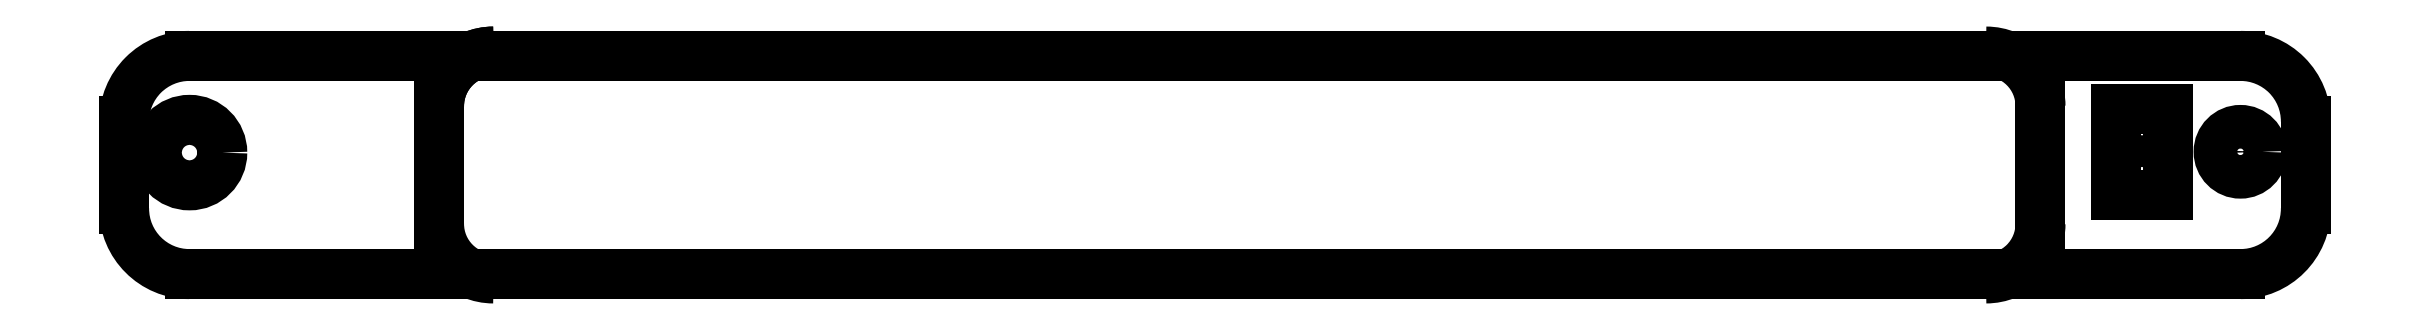
<metadata>
{"format":"dxf","ext":"dxf","renderer":"ezdxf+matplotlib","layout":"modelspace","background":"white","min_lineweight":24,"dpi":150}
</metadata>
<code>
0
SECTION
2
ENTITIES
0
LINE
8
0
10
-81.96
20
-54.8
30
0
11
-70.09
21
-54.8
31
0
0
ARC
8
0
10
-70.09
20
-51.8
30
0
40
3
210
-0
220
0
230
1
50
270
51
360
0
LINE
8
0
10
-67.09
20
-47.8
30
0
11
-67.09
21
-51.8
31
0
0
ARC
8
0
10
-70.09
20
-47.8
30
0
40
3
210
0
220
-0
230
1
50
0
51
90
0
CIRCLE
8
0
10
-70.09
20
-49.2
30
0
40
1
210
0
220
5.474e-48
230
1
0
LINE
8
0
10
-70.09
20
-44.8
30
0
11
-81.96
21
-44.8
31
0
0
LINE
8
0
10
-150
20
-44.8
30
0
11
-81.96
21
-44.8
31
0
0
ARC
8
0
10
-150.2
20
-47.1
30
0
40
2.5
210
0
220
-0
230
1
50
90
51
180
0
LINE
8
0
10
-164.1
20
-44.8
30
0
11
-148.5
21
-44.8
31
0
0
ARC
8
0
10
-164.1
20
-47.8
30
0
40
3
210
4.019e-61
220
5.474e-48
230
1
50
90
51
180
0
CIRCLE
8
0
10
-164.1
20
-49.23
30
0
40
1.5
210
0
220
-5.474e-48
230
1
0
LINE
8
0
10
-167.1
20
-51.8
30
0
11
-167.1
21
-47.8
31
0
0
ARC
8
0
10
-164.1
20
-51.8
30
0
40
3
210
0
220
0
230
1
50
180
51
270
0
LINE
8
0
10
-150
20
-54.8
30
0
11
-164.1
21
-54.8
31
0
0
LINE
8
0
10
-81.96
20
-54.8
30
0
11
-150
21
-54.8
31
0
0
LINE
8
0
10
-73.42
20
-51.17
30
0
11
-75.78
21
-51.17
31
0
0
LINE
8
0
10
-75.78
20
-51.17
30
0
11
-75.78
21
-47.23
31
0
0
LINE
8
0
10
-73.42
20
-47.23
30
0
11
-73.42
21
-51.17
31
0
0
CIRCLE
8
0
10
-74.6
20
-50.47
30
0
40
0.575
210
0
220
-5.474e-48
230
1
0
CIRCLE
8
0
10
-74.6
20
-47.77
30
0
40
0.475
210
0
220
-5.474e-48
230
1
0
LINE
8
0
10
-75.78
20
-47.23
30
0
11
-73.42
21
-47.23
31
0
0
ARC
8
0
10
-81.76
20
-47.1
30
0
40
2.5
210
-0
220
0
230
1
50
0
51
90
0
LINE
8
0
10
-79.26
20
-52.5
30
0
11
-79.26
21
-47.1
31
0
0
ARC
8
0
10
-81.76
20
-52.5
30
0
40
2.5
210
0
220
0
230
1
50
-90
51
0
0
ARC
8
0
10
-150.2
20
-47.1
30
0
40
2.5
210
-0
220
0
230
1
50
90
51
180
0
LINE
8
0
10
-152.7
20
-47.1
30
0
11
-152.7
21
-52.5
31
0
0
ARC
8
0
10
-150.2
20
-52.5
30
0
40
2.5
210
0
220
0
230
1
50
180
51
270
0
ENDSEC
0
EOF

</code>
